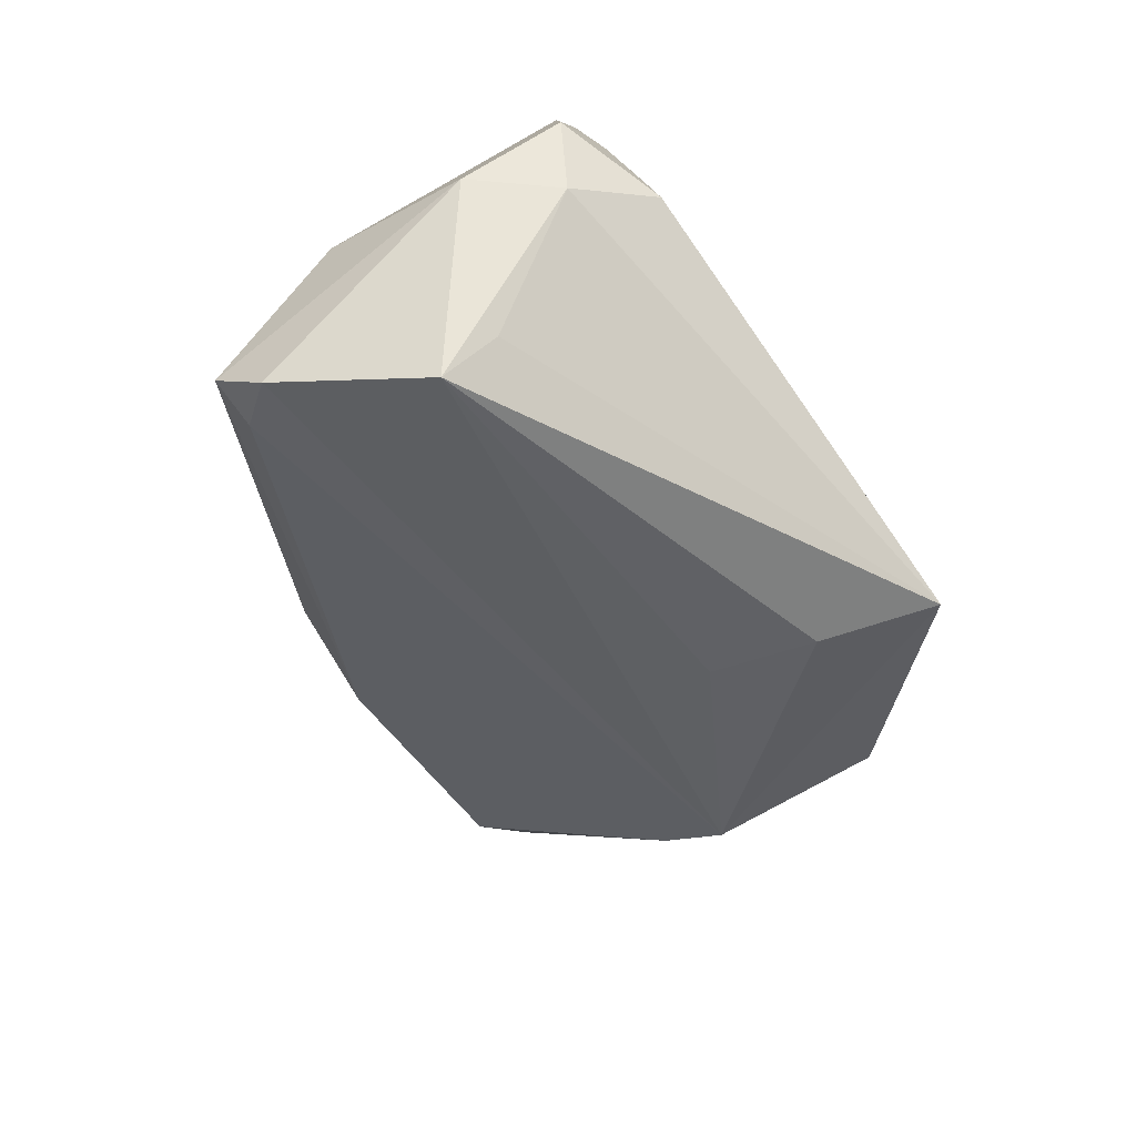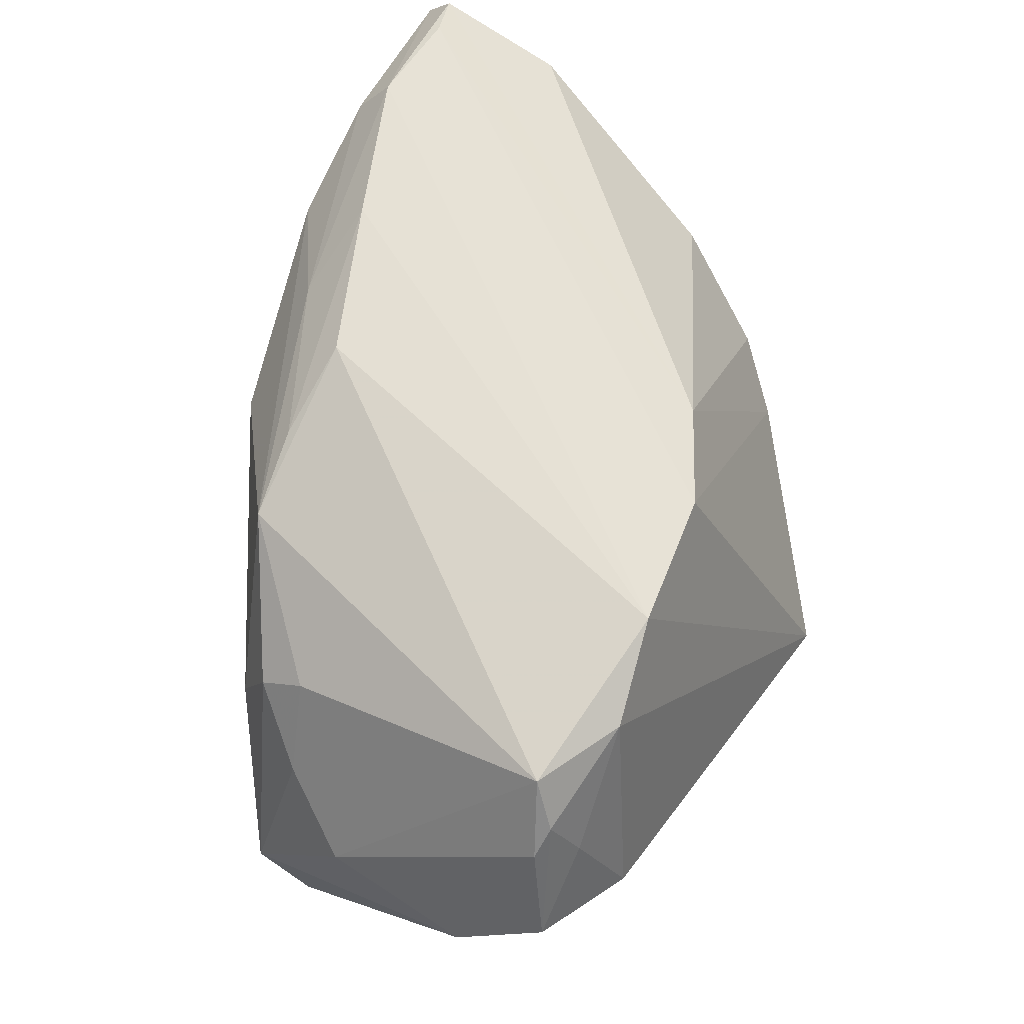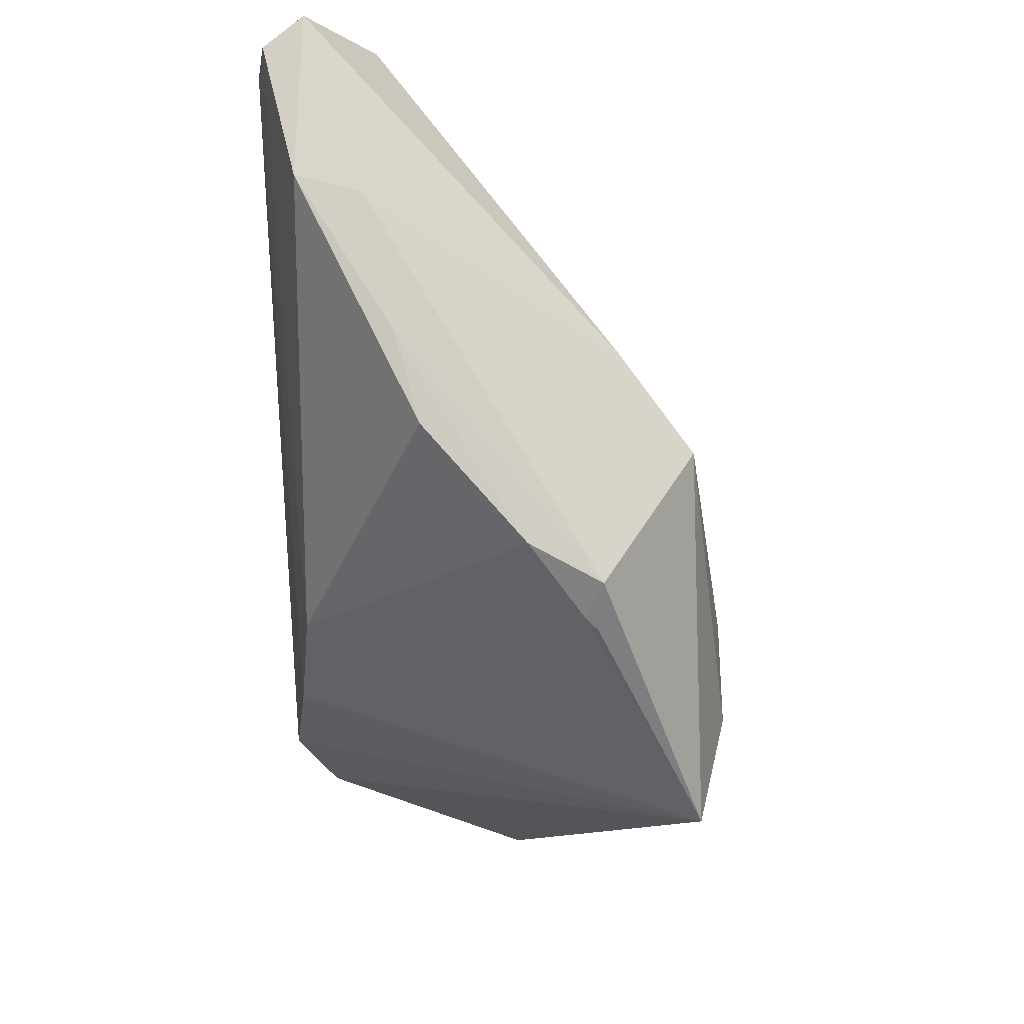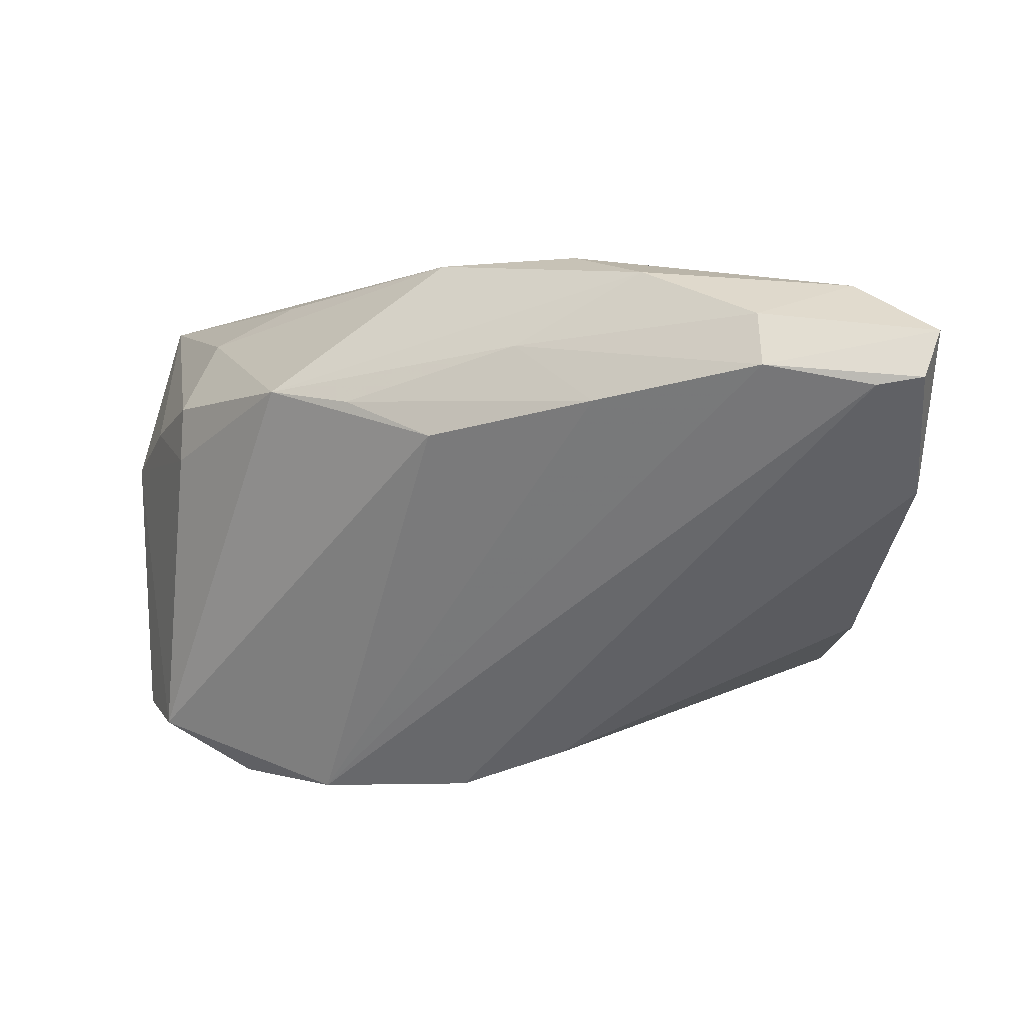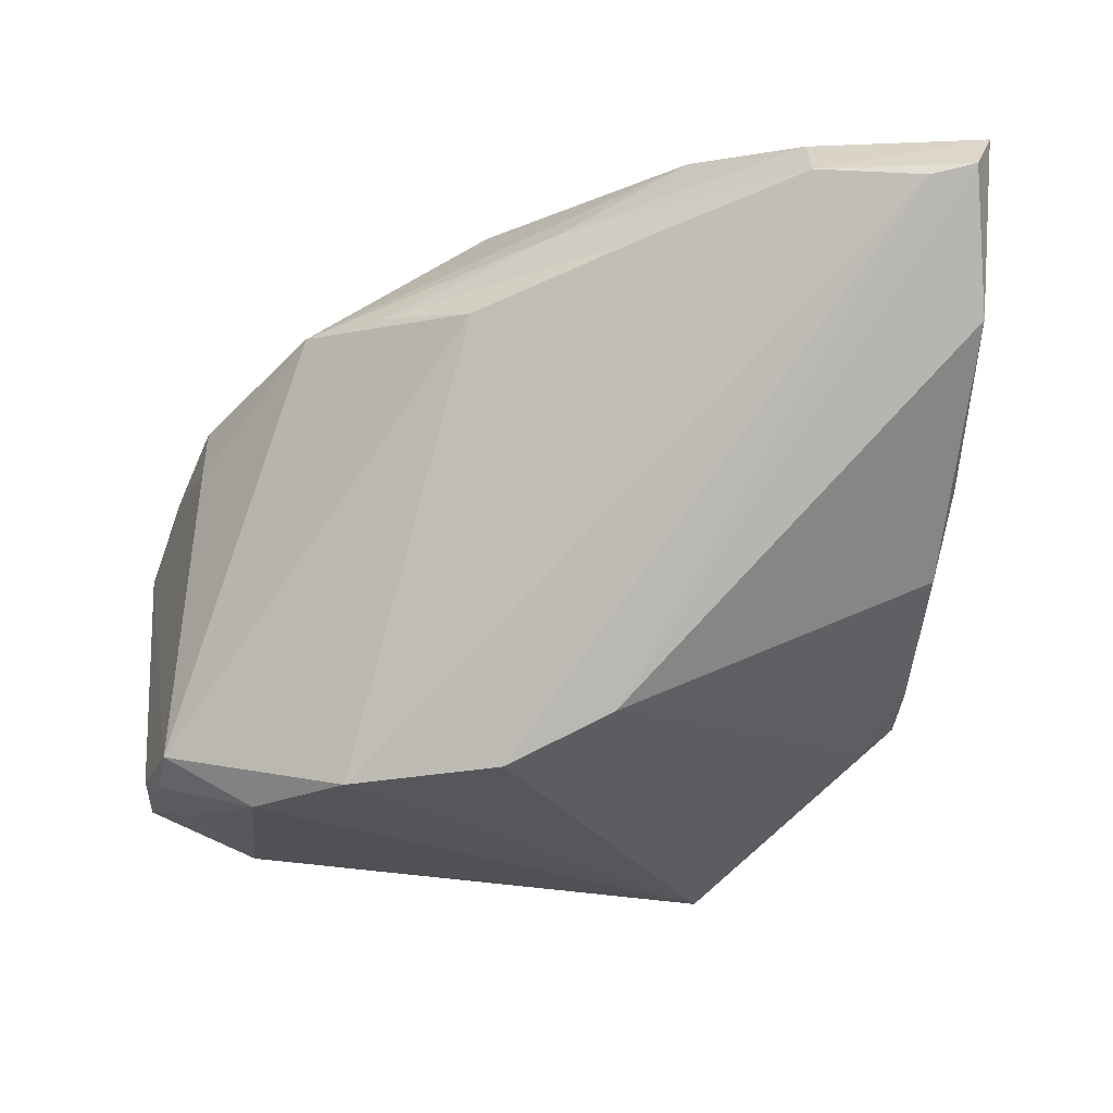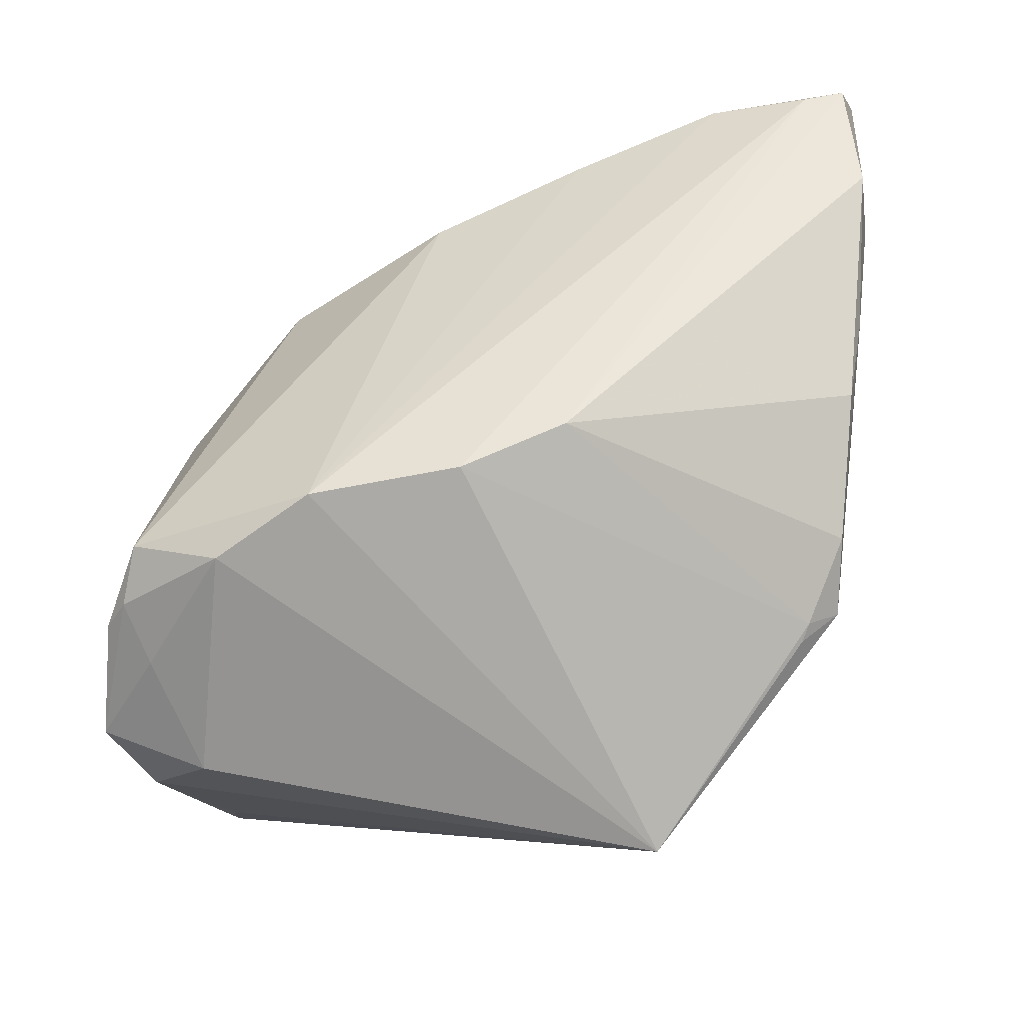
<metadata>
{"format":"obj","ext":"obj","renderer":"f3d","projection":"perspective","resolution":1024,"background":"white","views":[{"elev":-51.3,"azim":-57.8,"up":"+Z"},{"elev":66.8,"azim":-62.2,"up":"+Z"},{"elev":-17.8,"azim":91.8,"up":"+Y"},{"elev":28.2,"azim":16.7,"up":"+Y"},{"elev":-4.3,"azim":16.4,"up":"+Y"},{"elev":-52.3,"azim":16.7,"up":"+Y"}]}
</metadata>
<code>
v -0.03561 0.01717 0.001387
v 0.04157 -0.004028 0.007855
v 0.04835 0.02004 0.02026
v 0.04717 0.01876 0.01361
v -0.04329 -0.0272 -0.005179
v 0.03198 0.006769 -0.01233
v -0.04286 -0.01325 -0.02614
v 0.03148 -0.02136 -0.008364
v 0.003431 -0.01507 -0.02351
v -0.04226 0.00634 0.004842
v 0.04394 0.03335 0.02484
v -0.04903 0.00311 -0.02189
v -0.04903 0.009403 -0.0166
v -0.04903 -0.01863 -0.003924
v 0.02775 -0.002681 -0.01995
v 0.005602 -0.02638 -0.02361
v 0.006375 0.03078 0.02041
v 0.04837 0.03436 0.02387
v -0.03535 0.008392 0.01395
v 0.03296 0.03442 0.02561
v 0.01025 -0.03842 -0.02068
v -0.04386 0.008947 -0.01823
v -0.04078 -0.02424 0.01562
v -0.04545 -0.02778 0.004126
v 0.03032 -0.02244 -0.009734
v -0.03788 -0.0247 0.01819
v 0.03704 -0.01516 -0.00274
v -0.03511 -0.02152 0.02308
v 0.04413 0.004945 0.01037
v -0.03481 -0.03289 0.0002923
v 0.009394 0.03613 0.008358
v -0.001135 0.02215 0.02614
v -0.02116 0.02154 0.01972
v 0.03457 -0.01867 -0.01029
v -0.0254 -0.02653 0.02266
v 0.0162 0.02851 0.02614
v -0.03682 -0.02781 0.01214
v 0.001576 -0.02235 0.02373
v 0.04309 0.008991 0.006001
v 0.04903 0.03755 0.0197
v -0.01161 0.02284 0.02226
v -0.02652 0.02254 -6.443e-05
v -0.03617 0.01321 0.0107
v -0.04795 -0.002044 -0.0006313
v 0.03941 0.03842 0.01311
v 0.01255 -0.01695 0.02218
v 0.01831 0.03826 0.01525
v -0.04085 -0.01805 -0.02062
v -0.01413 -0.02415 0.02614
v -0.00532 0.0334 0.008236
v 0.0314 0.03776 0.02113
f 12 15 7
f 21 15 34
f 48 7 21
f 16 15 21
f 21 7 16
f 7 48 5
f 21 30 5
f 5 48 21
f 9 7 15
f 15 16 9
f 9 16 7
f 33 50 1
f 39 4 34
f 3 4 40
f 40 18 3
f 29 4 3
f 34 4 29
f 32 49 36
f 35 30 21
f 21 49 35
f 12 13 22
f 22 15 12
f 42 1 50
f 50 13 42
f 42 13 1
f 1 13 43
f 43 19 33
f 33 1 43
f 6 40 4
f 4 39 6
f 45 40 6
f 6 34 15
f 6 39 34
f 15 22 6
f 6 22 45
f 11 18 20
f 18 40 20
f 36 49 20
f 49 11 20
f 20 17 36
f 2 29 3
f 21 34 25
f 25 8 21
f 34 8 25
f 38 49 21
f 21 8 38
f 38 11 49
f 33 32 41
f 41 32 36
f 41 17 33
f 36 17 41
f 28 32 33
f 49 32 28
f 28 35 49
f 33 19 28
f 28 19 44
f 44 19 10
f 19 43 10
f 10 13 44
f 10 43 13
f 45 22 31
f 31 13 50
f 31 22 13
f 45 31 47
f 47 31 50
f 47 50 33
f 33 17 47
f 46 38 8
f 46 2 3
f 3 18 46
f 46 18 11
f 11 38 46
f 24 5 30
f 51 20 40
f 51 40 45
f 45 47 51
f 17 20 51
f 51 47 17
f 2 46 27
f 27 46 8
f 27 8 34
f 34 29 27
f 29 2 27
f 14 13 12
f 44 13 14
f 12 7 14
f 7 5 14
f 5 24 14
f 30 35 37
f 37 24 30
f 24 37 26
f 35 28 26
f 26 37 35
f 24 26 23
f 44 14 23
f 23 14 24
f 23 28 44
f 23 26 28

</code>
